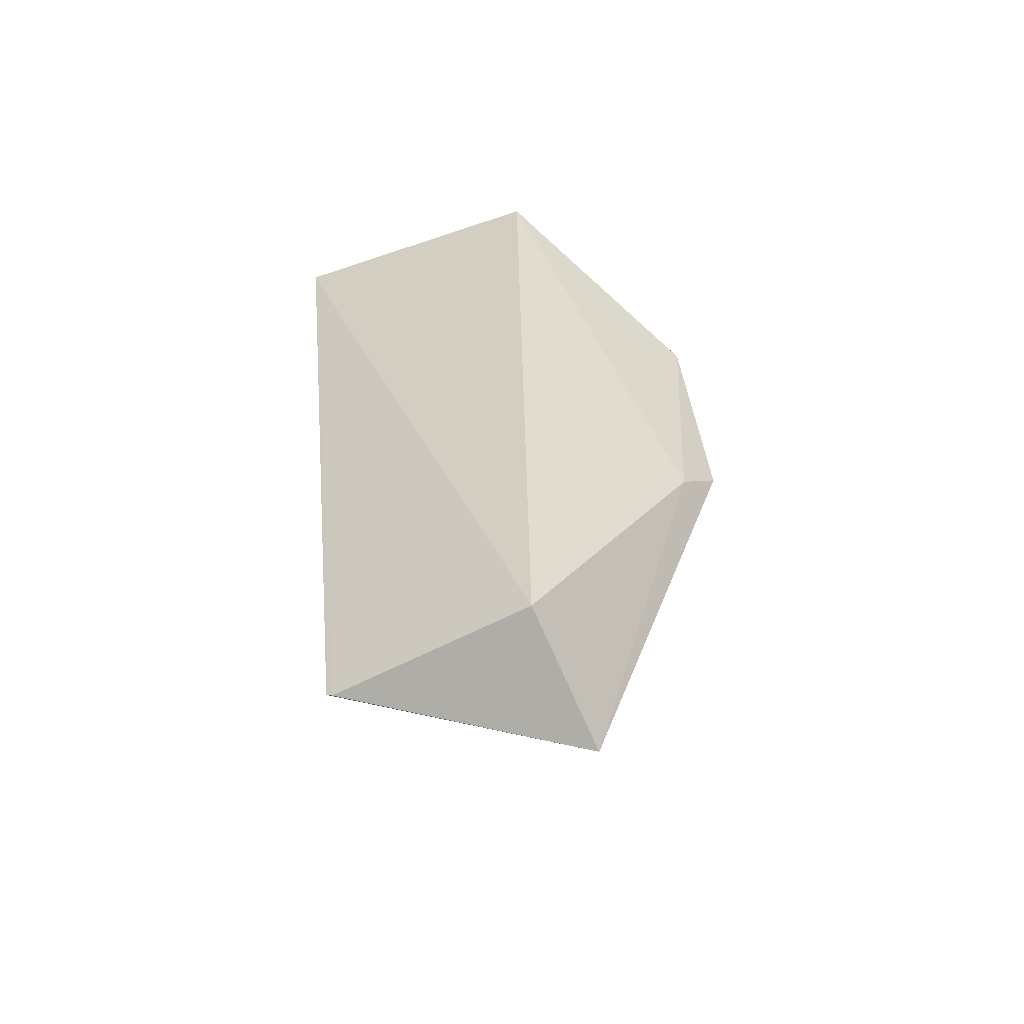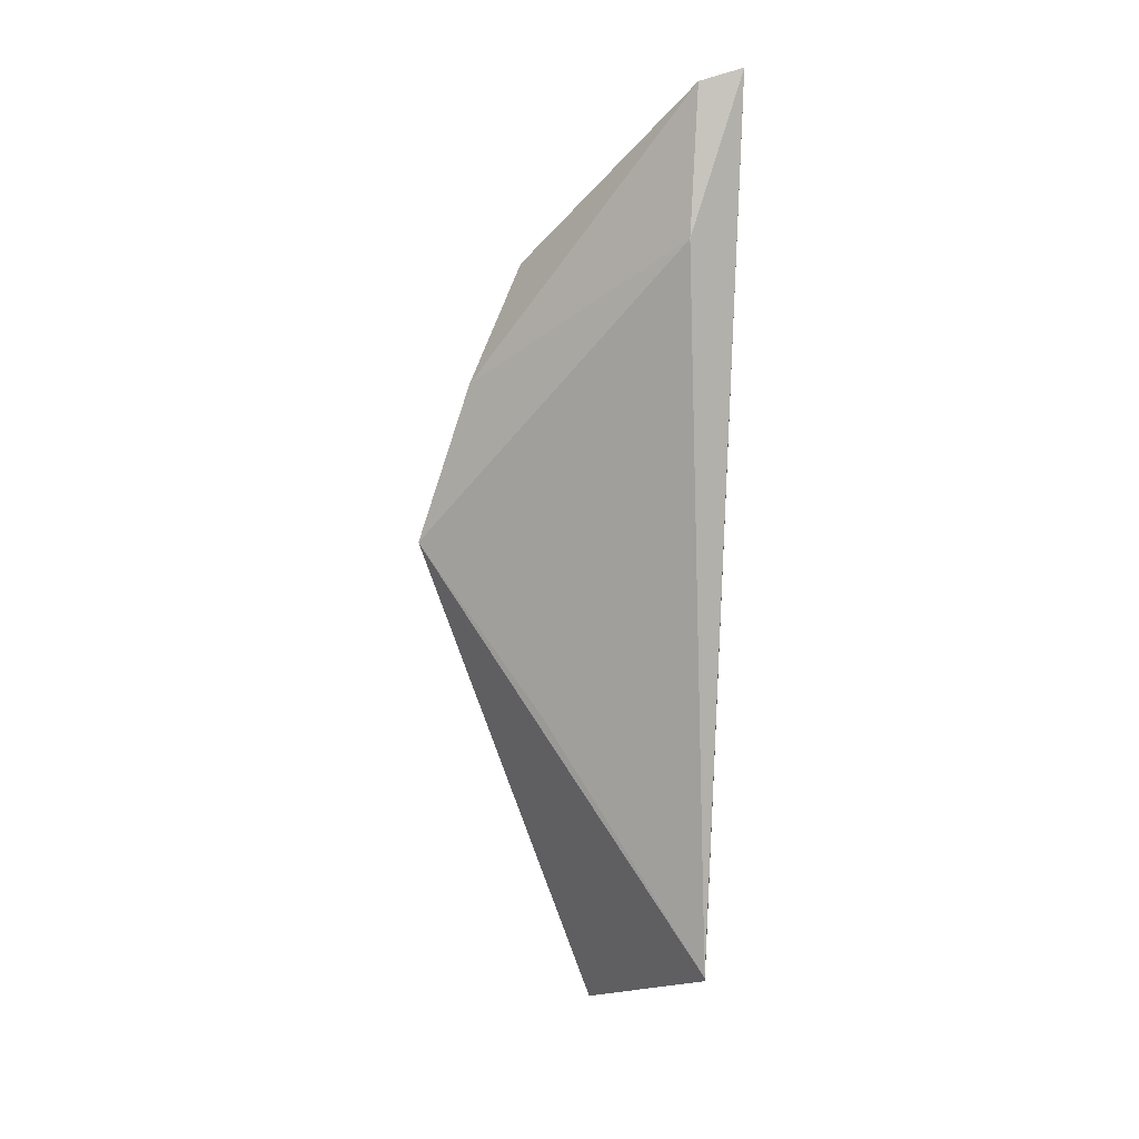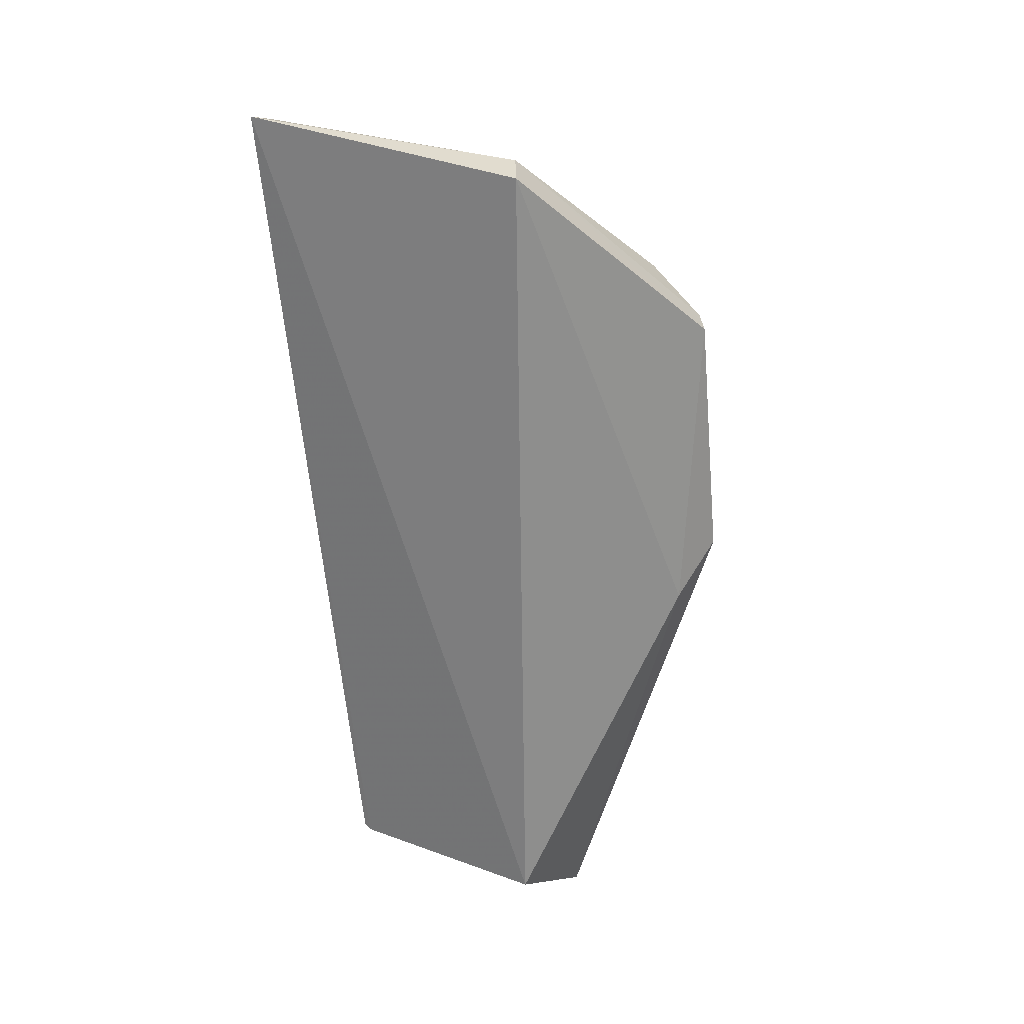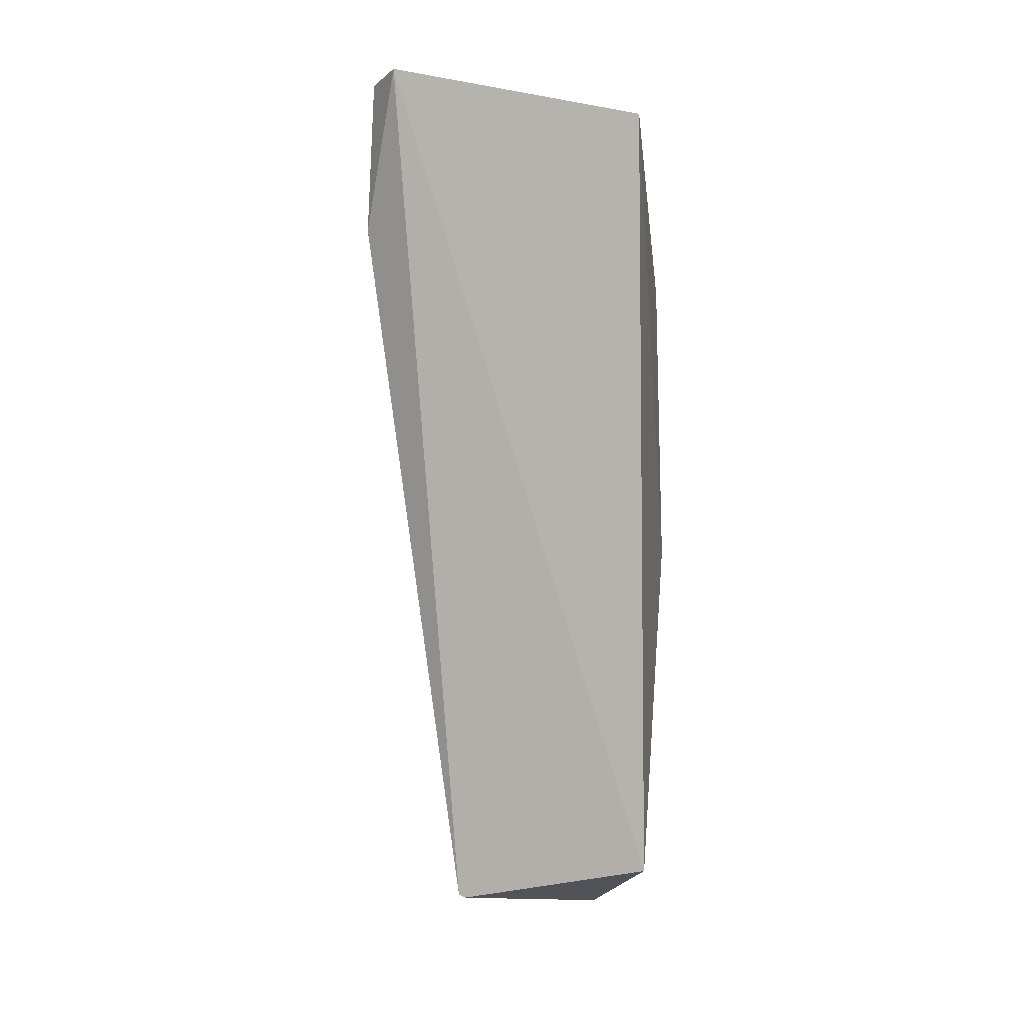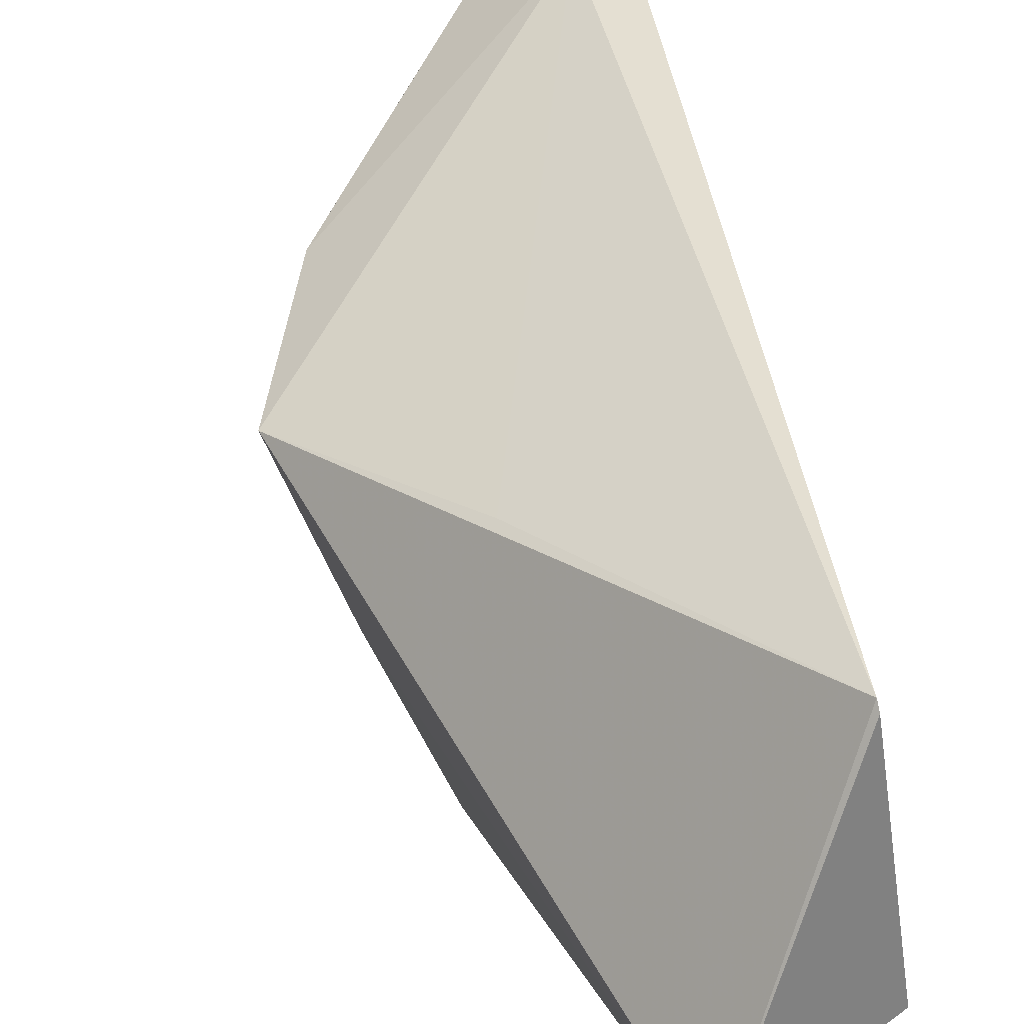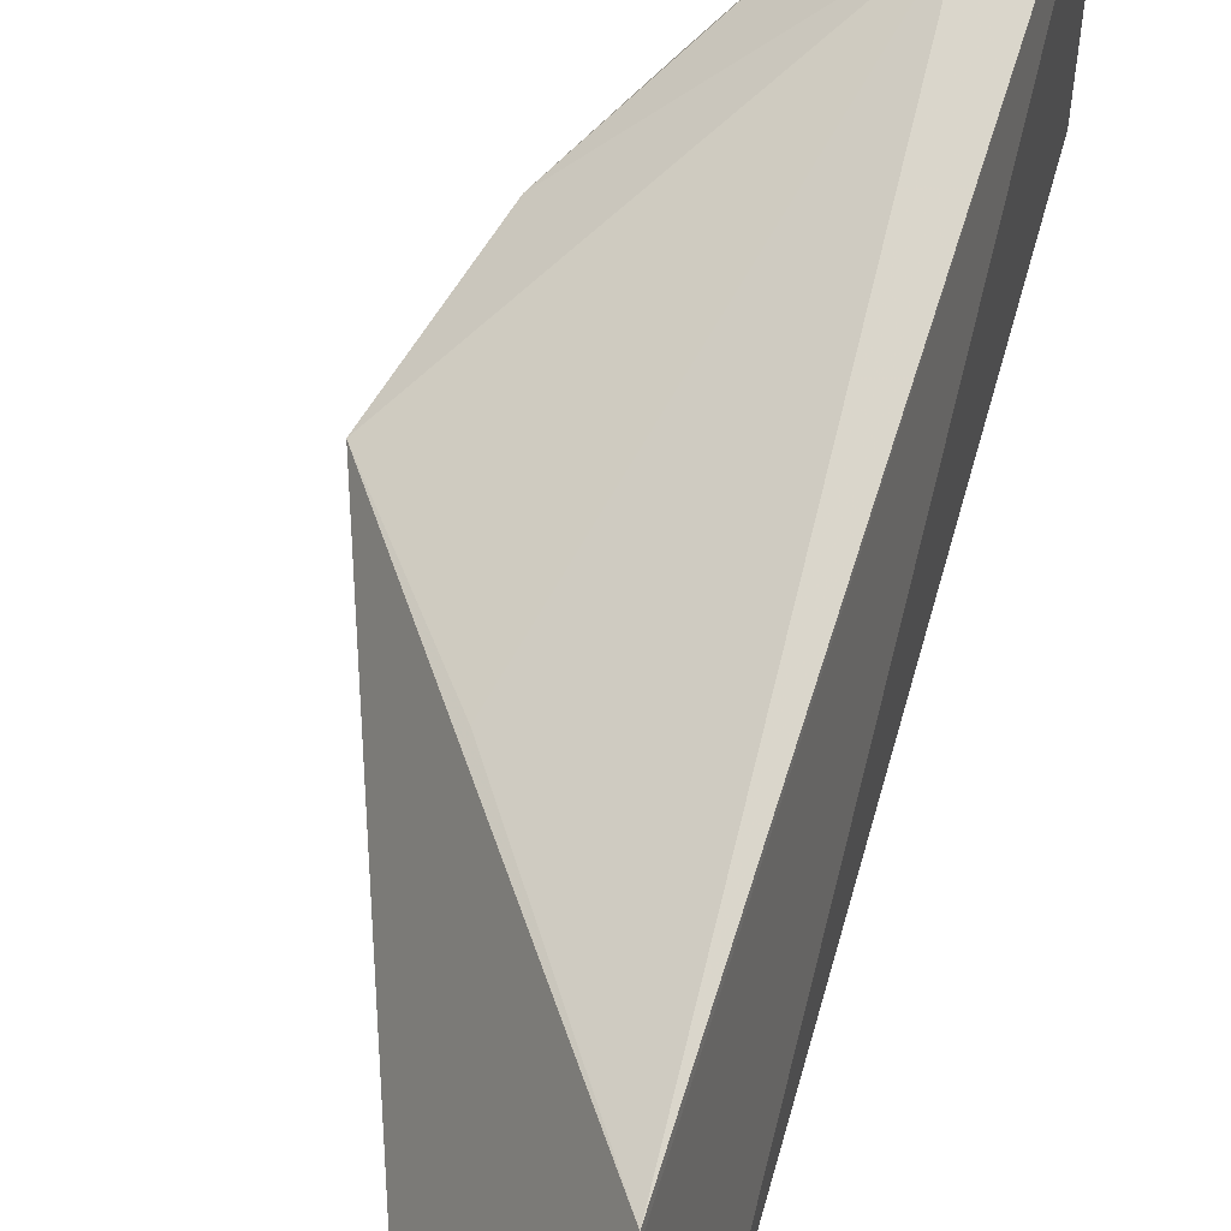
<metadata>
{"format":"obj","ext":"obj","renderer":"f3d","projection":"perspective","resolution":1024,"background":"white","views":[{"elev":-54.9,"azim":111.4,"up":"+Y"},{"elev":2.8,"azim":-3.7,"up":"+Y"},{"elev":26.4,"azim":112.2,"up":"+Y"},{"elev":7.2,"azim":58.7,"up":"+Y"},{"elev":35.4,"azim":-9.9,"up":"+Z"},{"elev":57.6,"azim":15.9,"up":"+Z"}]}
</metadata>
<code>
v -0.007544 0.02447 0.01852
v -0.008376 -0.008593 0.01508
v -0.007311 0.02331 0.007415
v -0.01376 0.01599 0.001833
v -0.019 0.007707 0.01221
v -0.007206 -0.008534 0.006892
v -0.01467 0.01805 0.00436
v -0.009454 0.01851 0.01869
v -0.01275 0.004199 0.002097
v -0.01204 -0.01138 0.006239
v -0.008837 0.02352 0.00806
v -0.01514 0.01815 0.01319
v -0.01457 0.01623 0.002311
v -0.008413 -0.008409 0.01534
v -0.01446 0.006162 0.001177
v -0.01647 0.01423 0.006595
v -0.009156 0.02399 0.01852
v -0.01438 0.001188 0.01367
v -0.01685 0.00672 0.006796
v -0.01707 0.01364 0.01348
f 6 1 2
f 6 3 1
f 9 4 3
f 9 3 6
f 10 6 2
f 10 9 6
f 11 1 3
f 11 3 4
f 13 11 4
f 13 7 11
f 14 2 1
f 14 1 8
f 14 10 2
f 14 5 10
f 15 9 10
f 15 13 4
f 15 4 9
f 16 12 7
f 16 7 13
f 17 11 7
f 17 7 12
f 17 1 11
f 17 8 1
f 18 14 8
f 18 8 5
f 18 5 14
f 19 15 10
f 19 10 5
f 19 5 16
f 19 16 13
f 19 13 15
f 20 16 5
f 20 12 16
f 20 17 12
f 20 5 8
f 20 8 17

</code>
